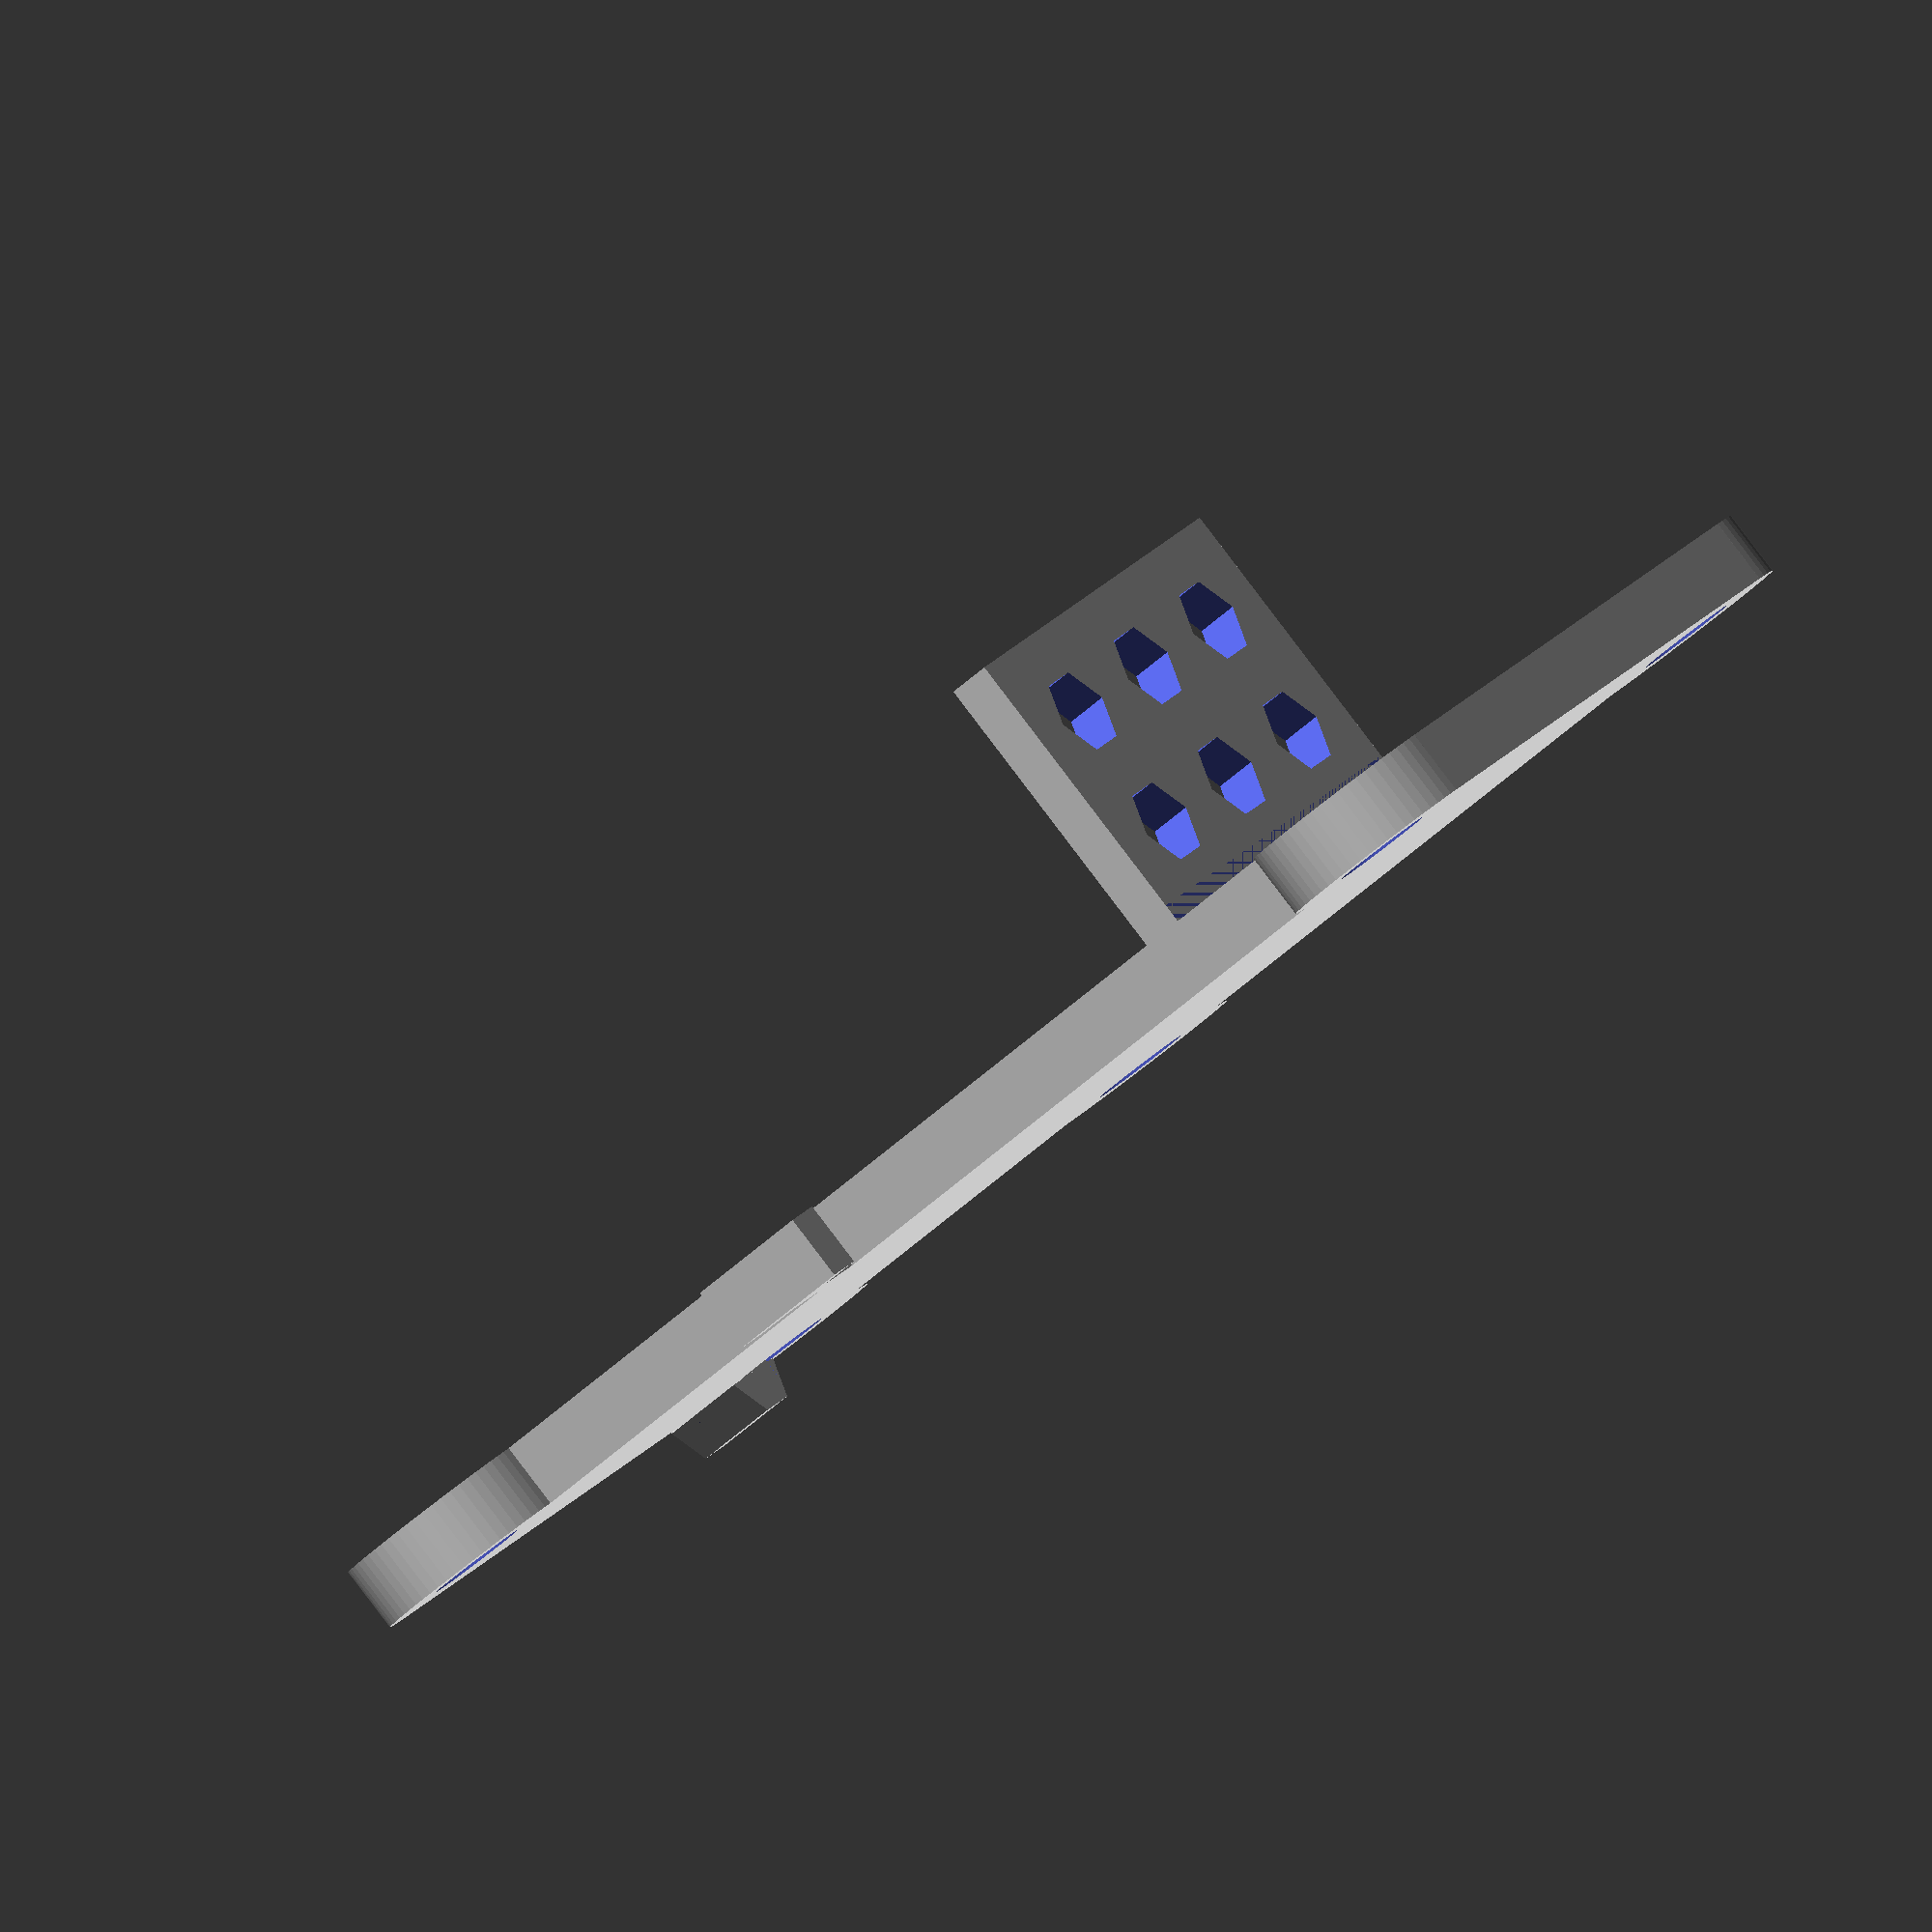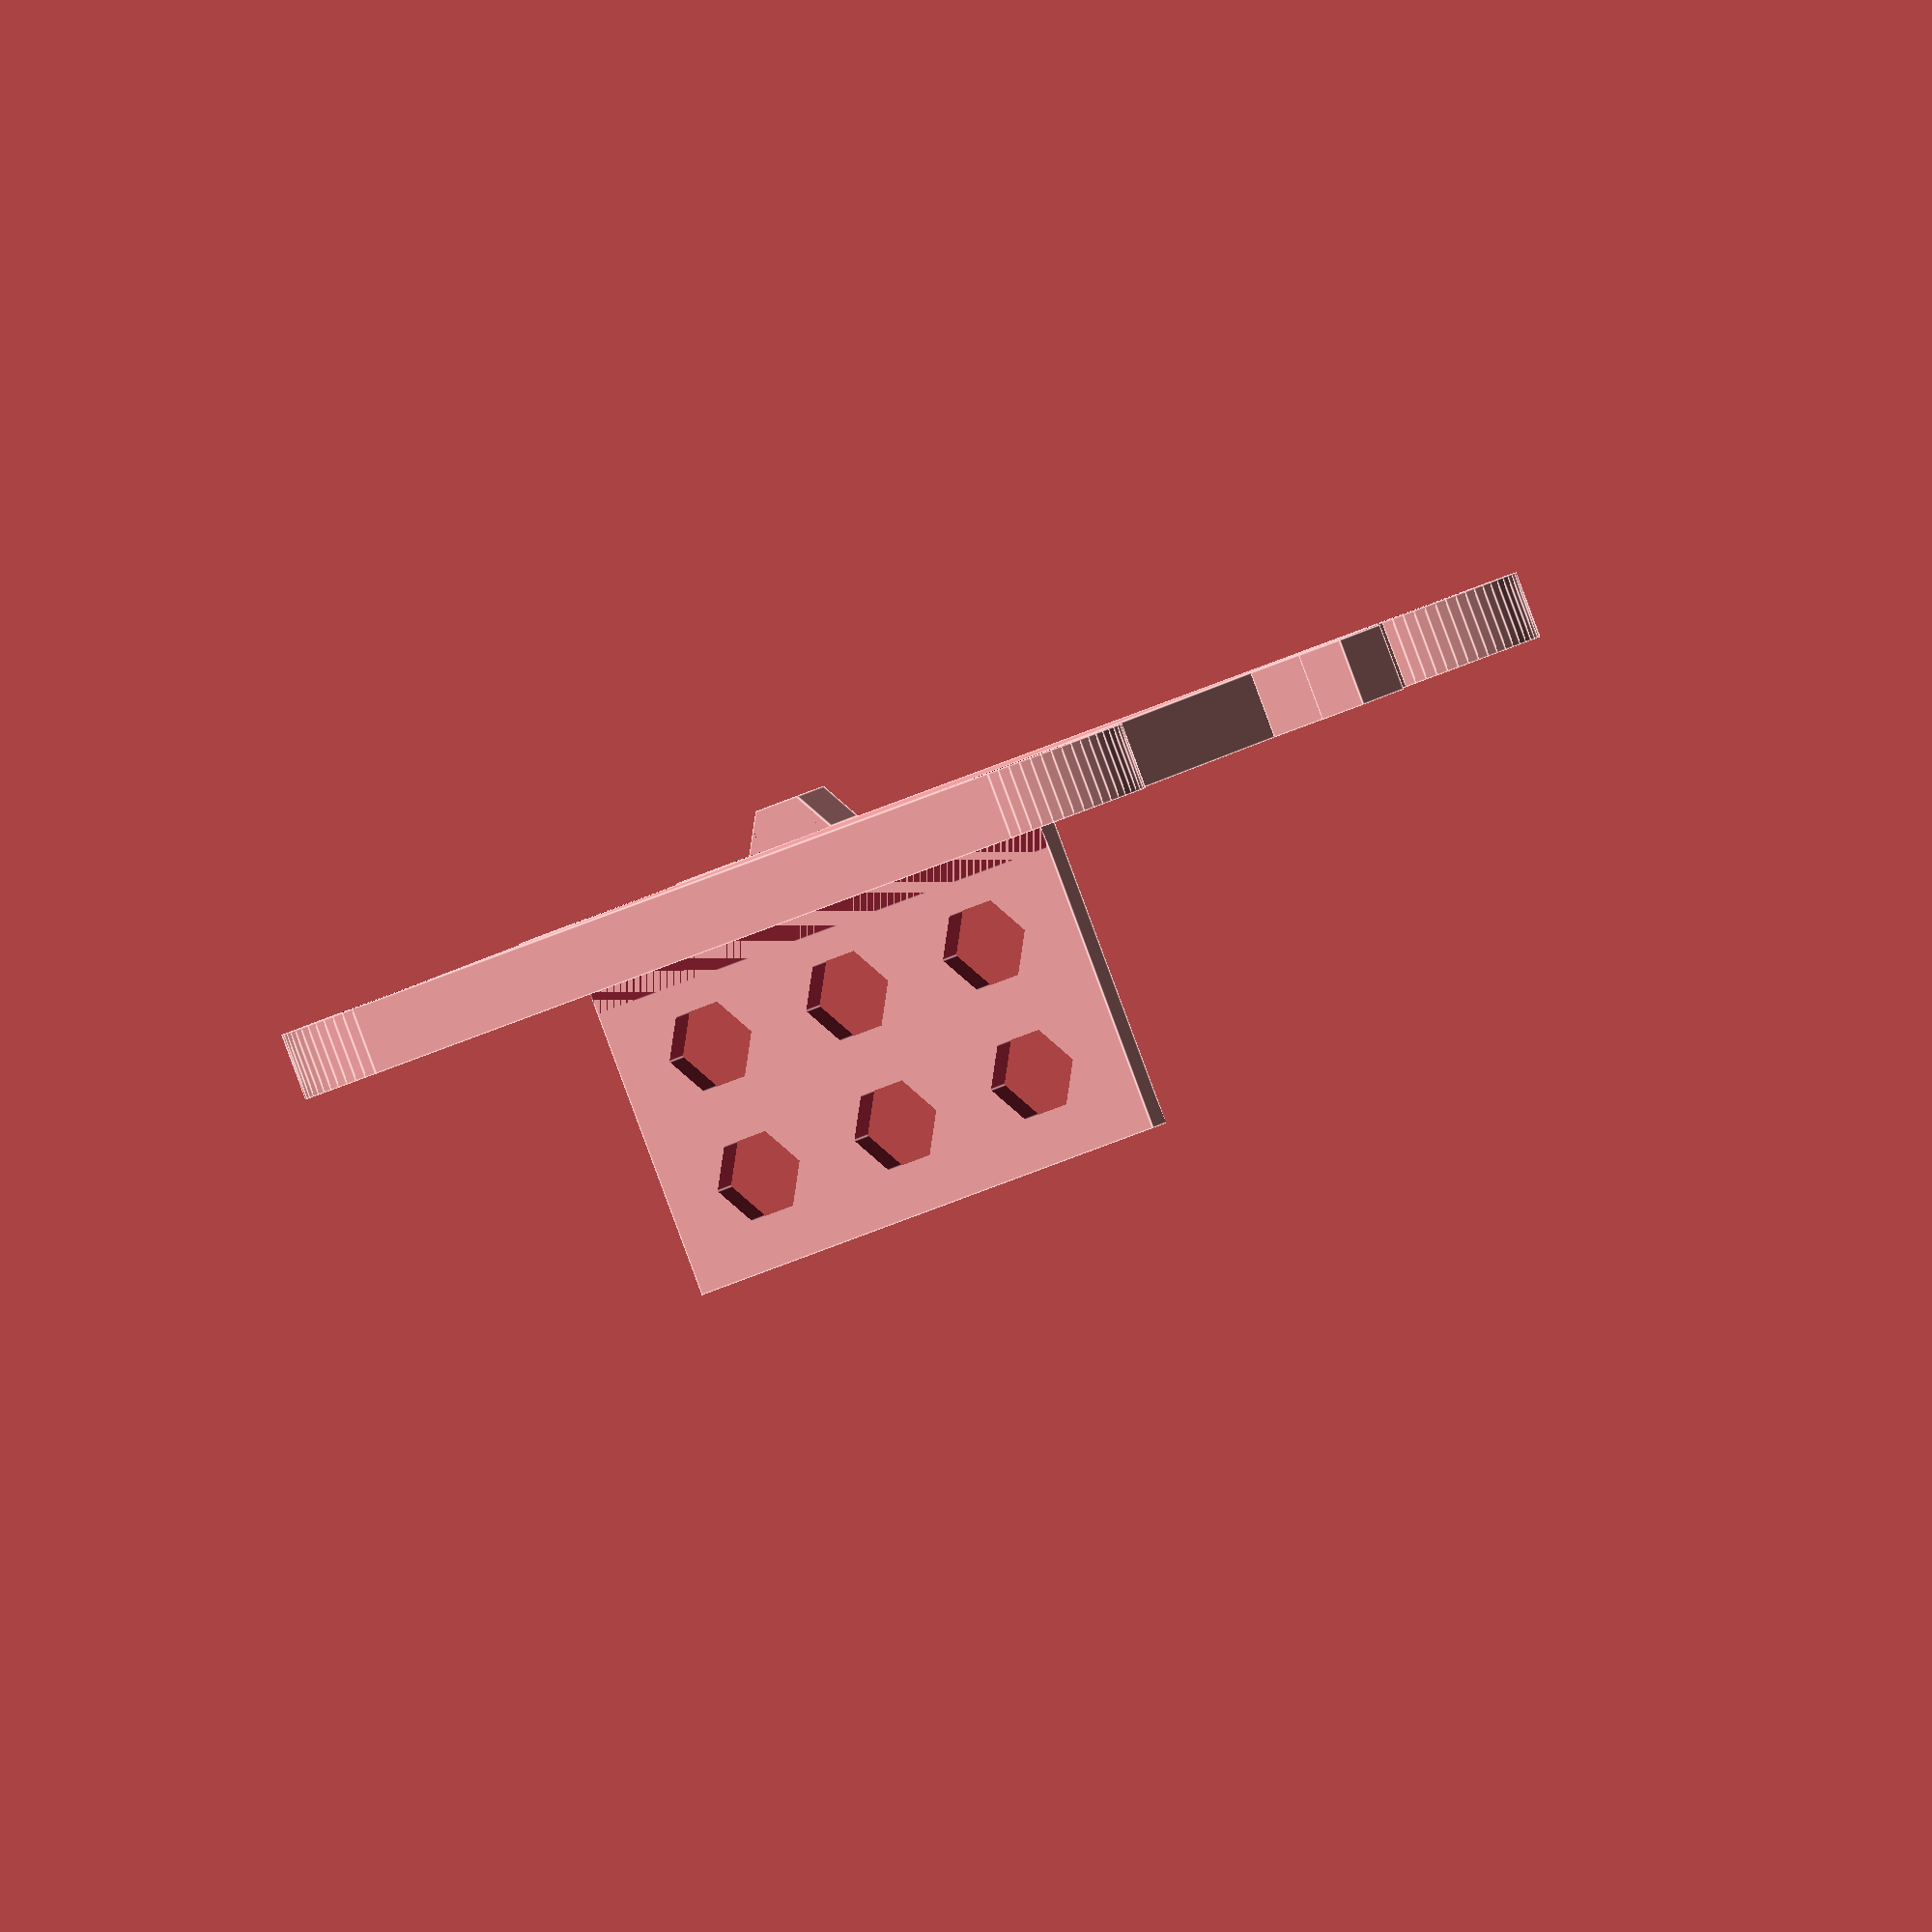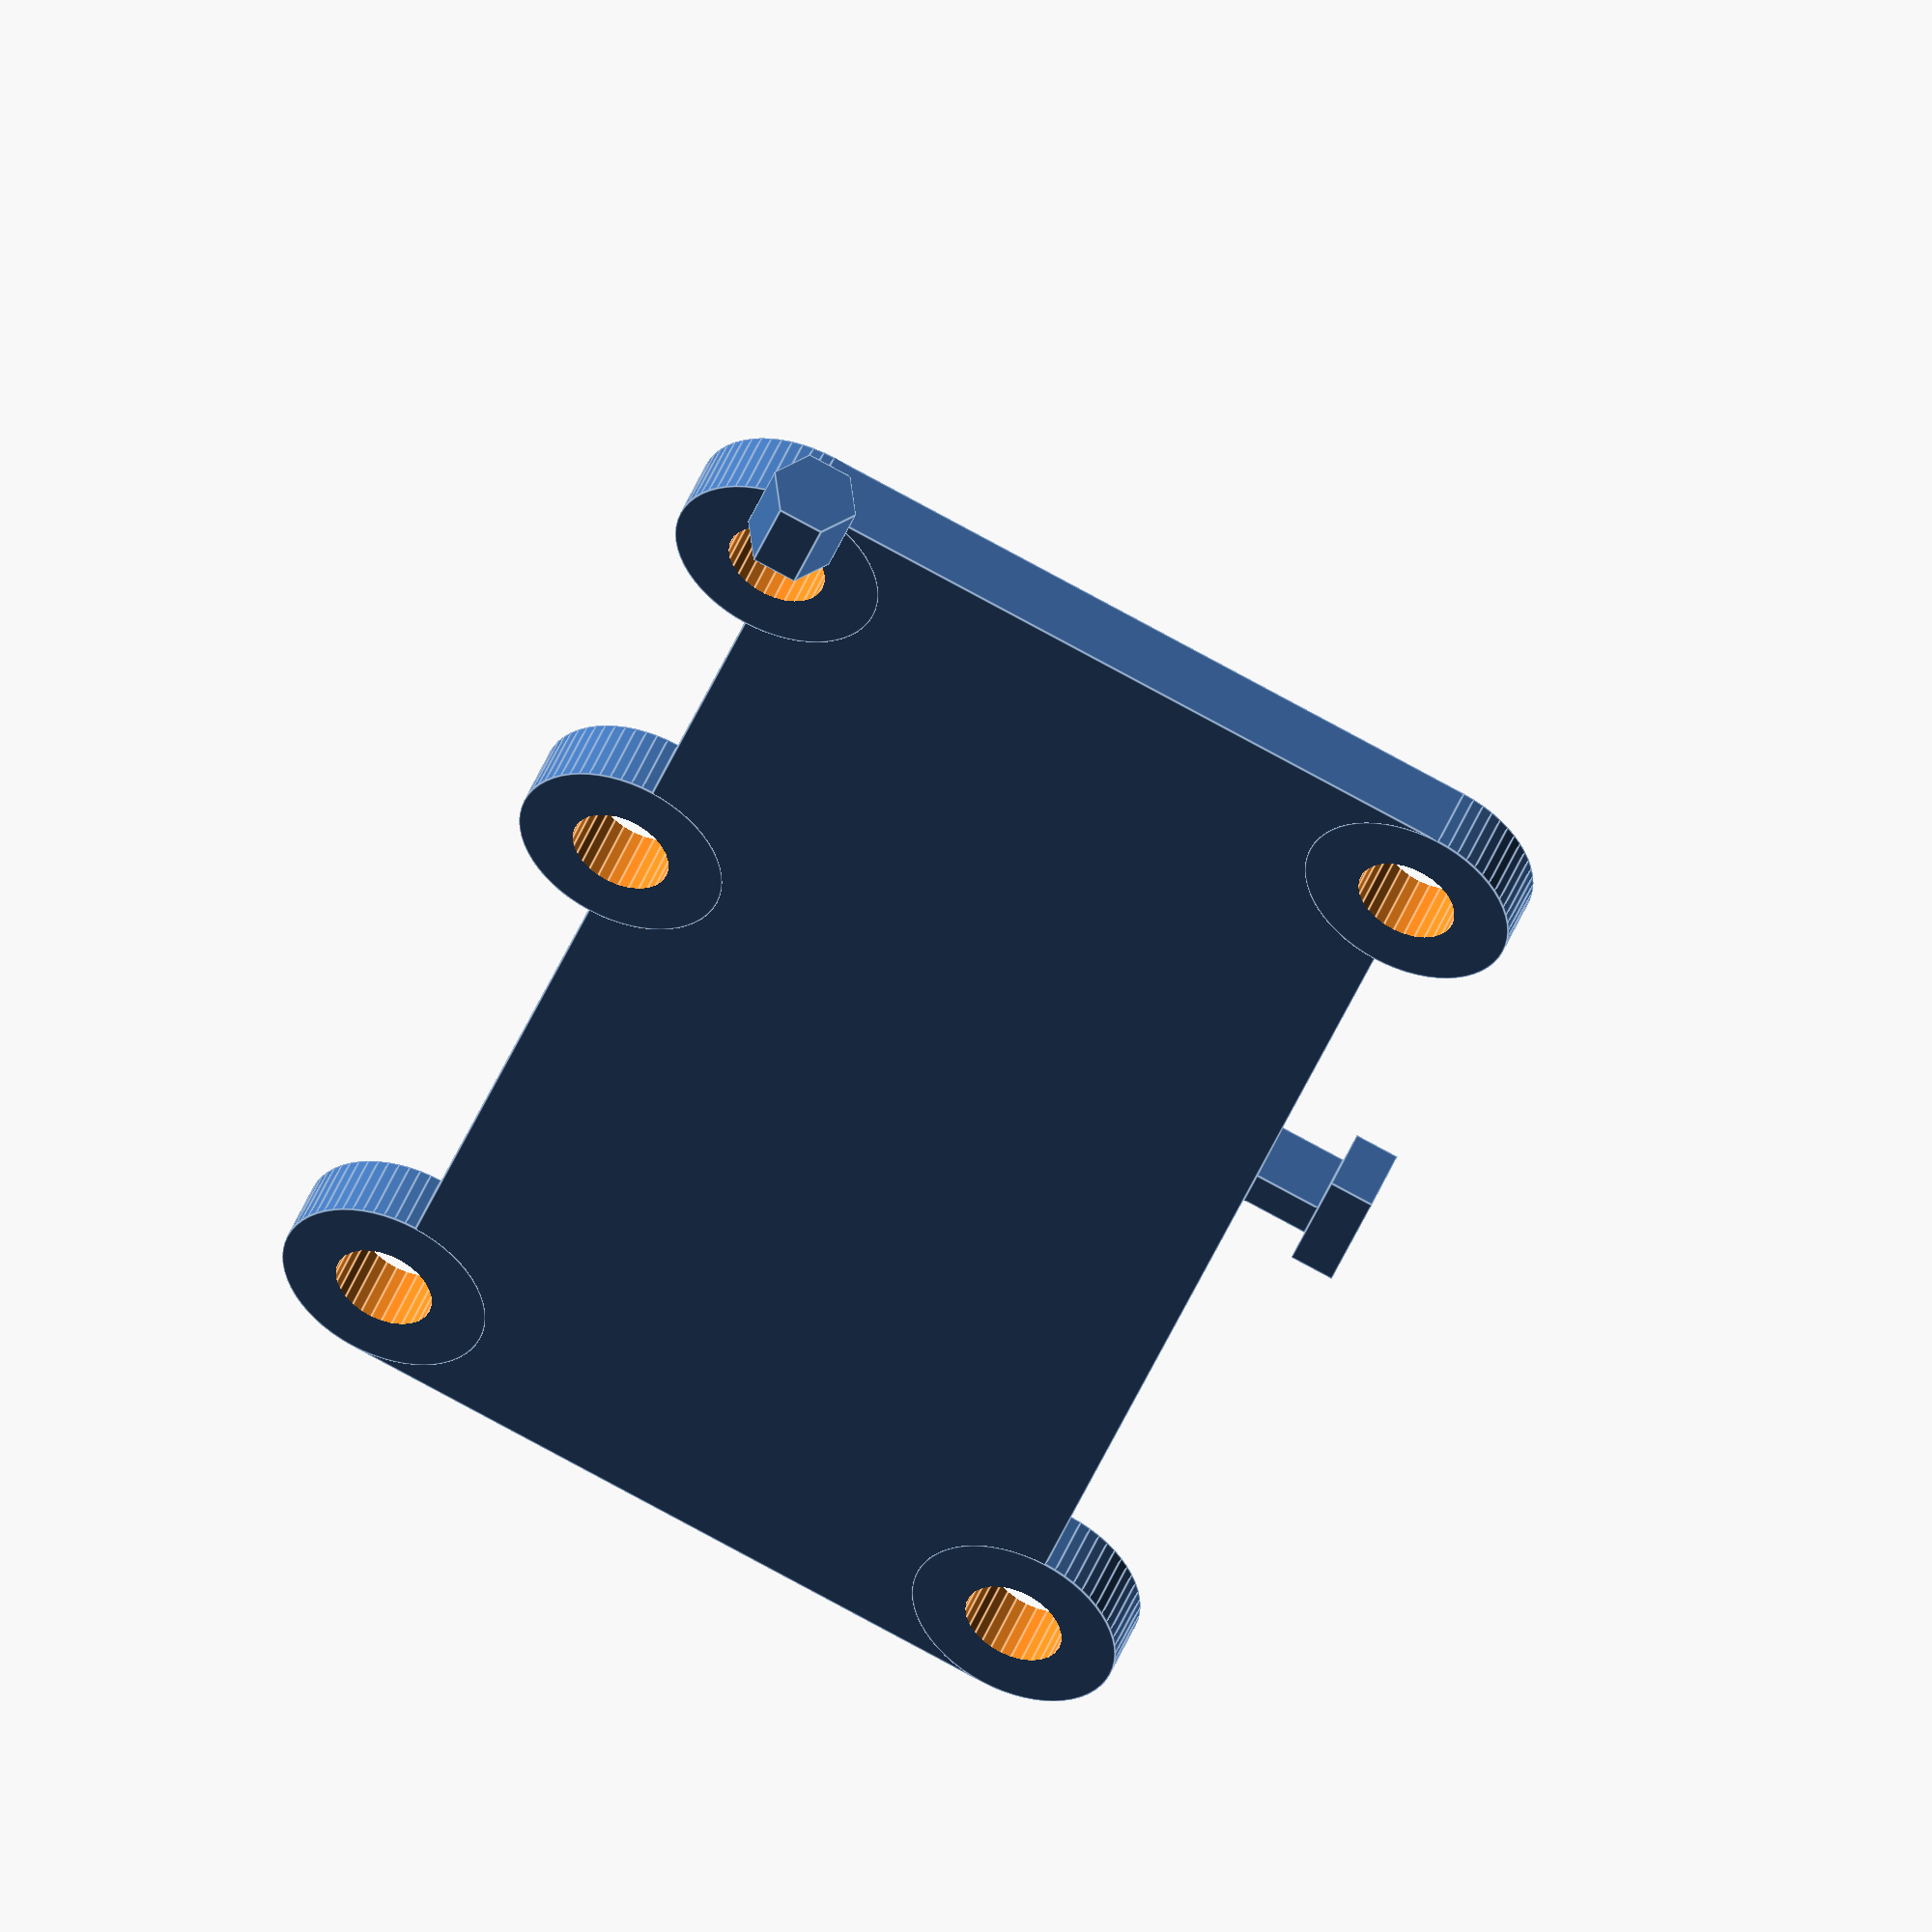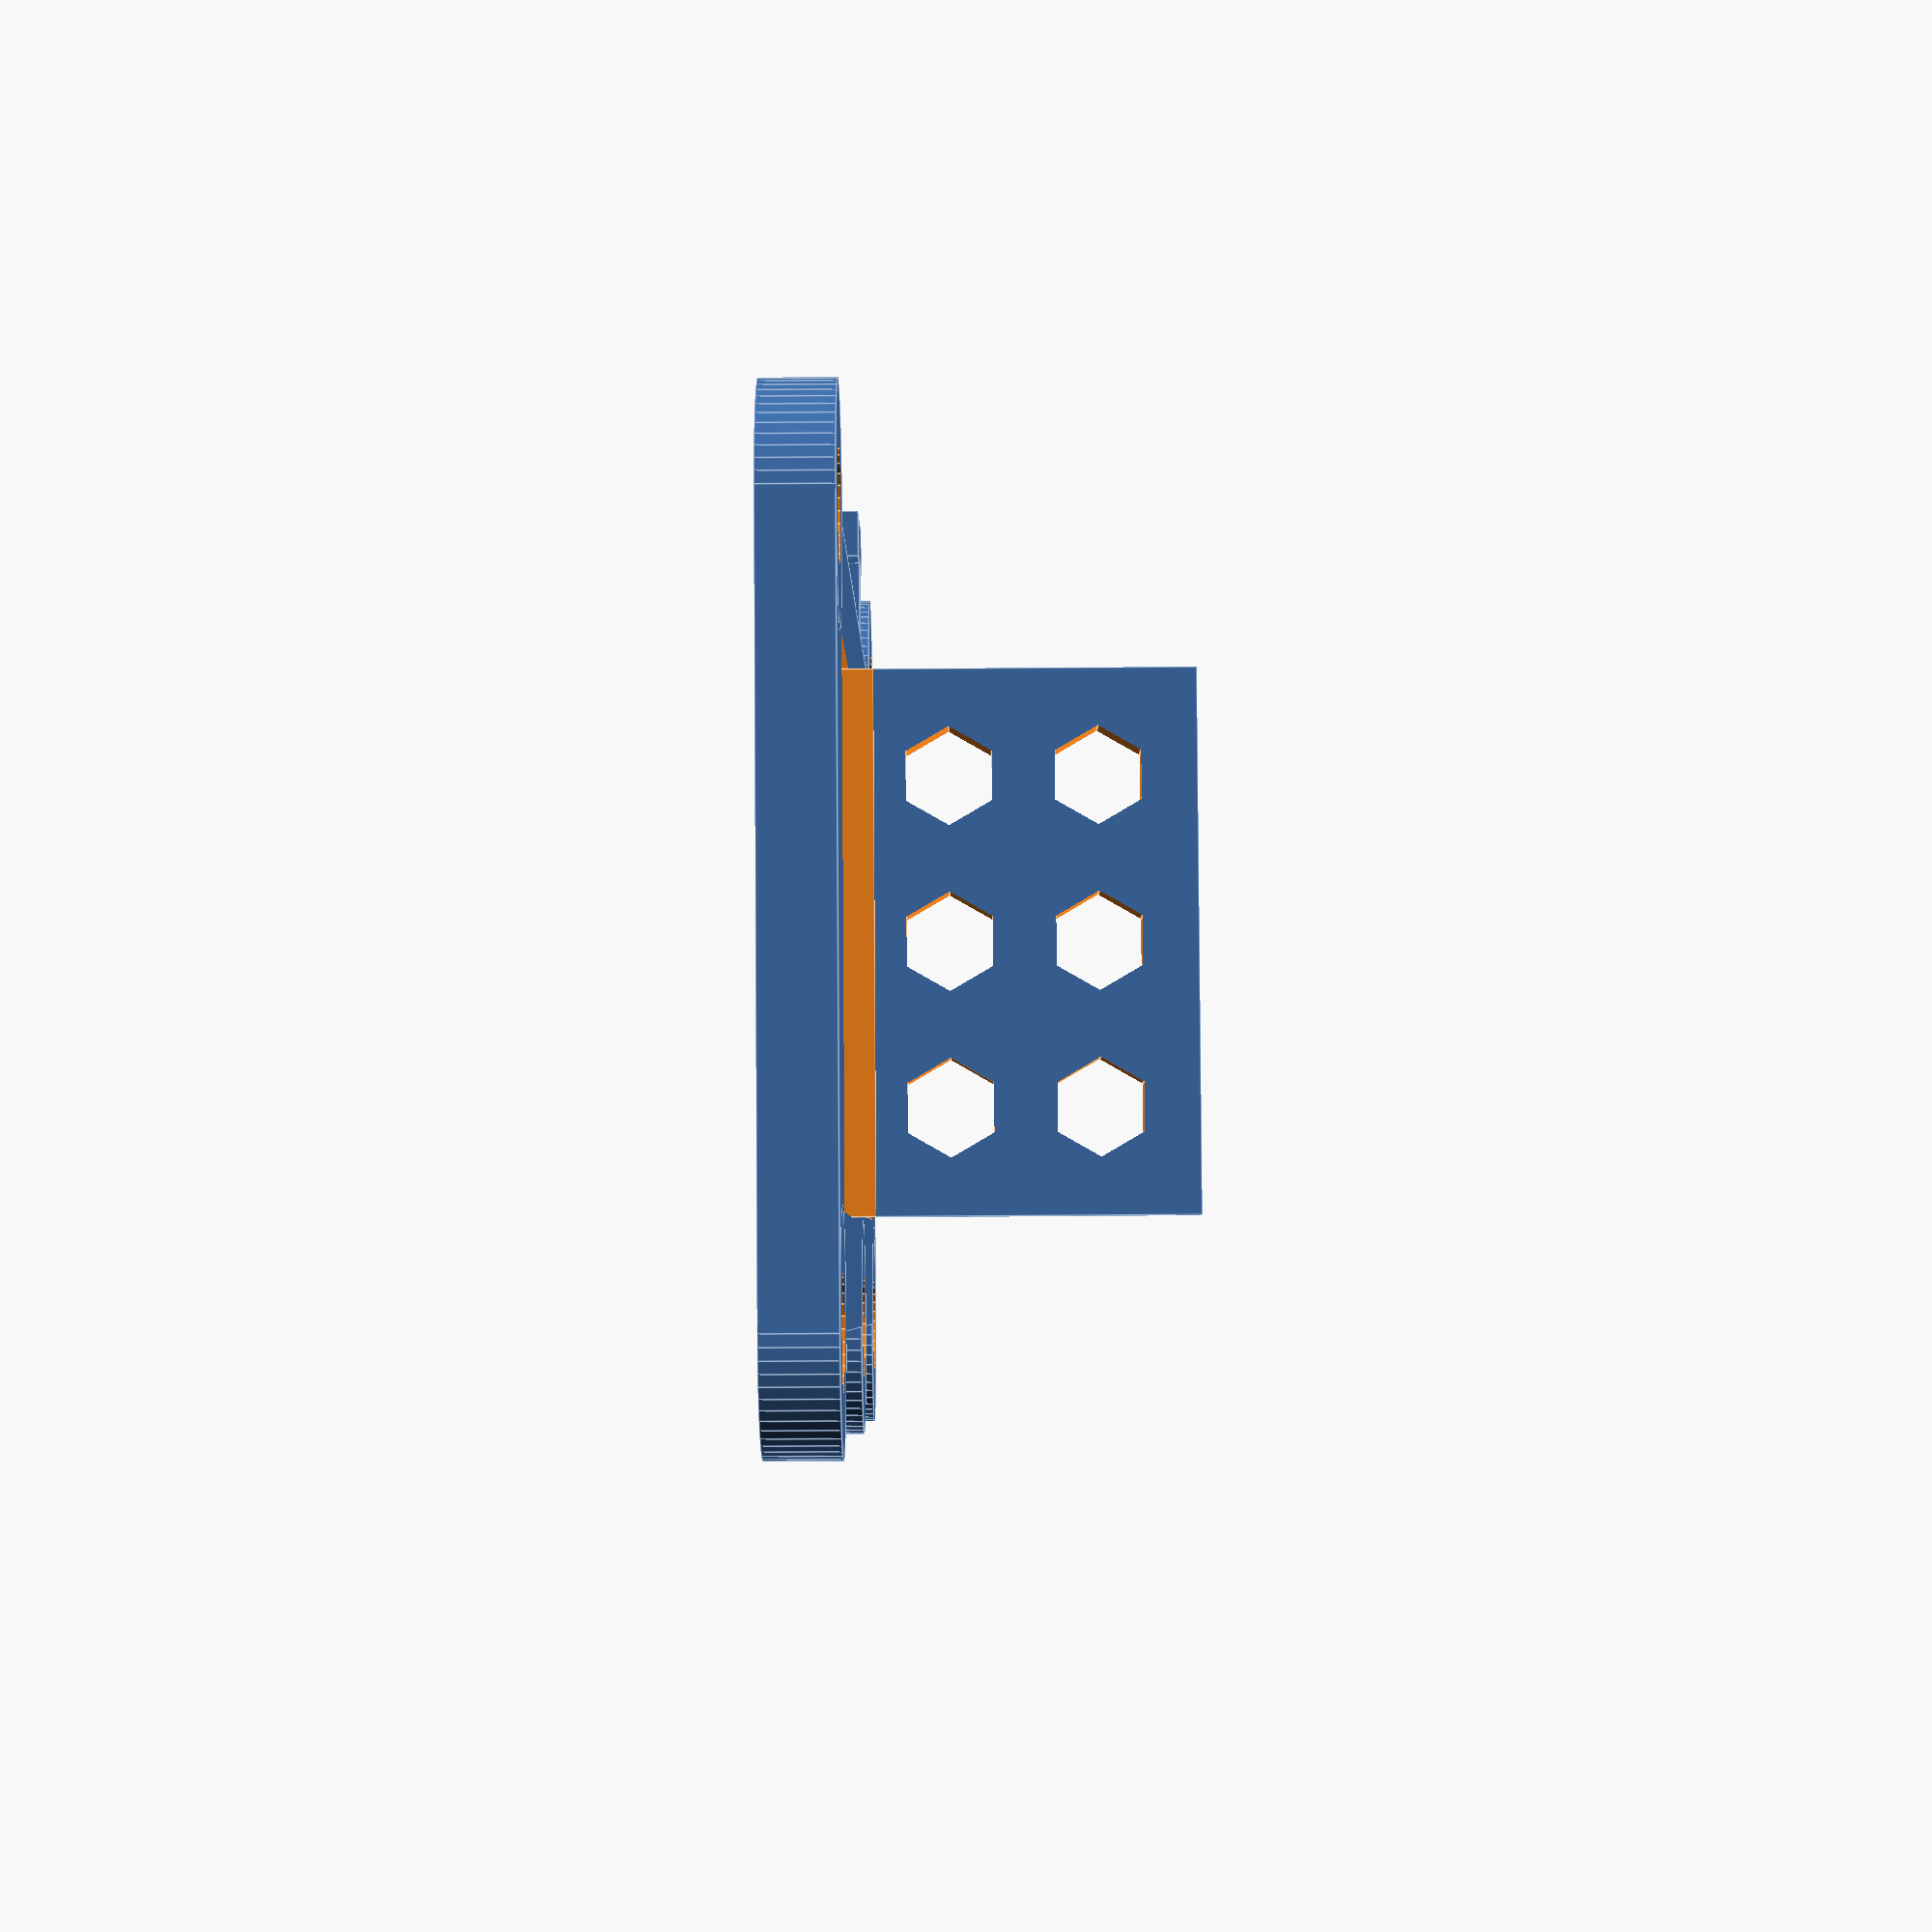
<openscad>
$fa = 0.5; // default minimum facet angle is now 0.5
$fs = 0.5; // default minimum facet size is now 0.5 

wall_thickness = 2.5;
wall_height = 5;

plate_width = 31;
plate_height = 68;

plate_thickness = 3;

hole_cutout_width = 5;
hole_cutout_camera = 4;

recession = 1.5;

camera_length = 22;
camera_width = 10.5;
camera_height = 14.0;
camera_wall = 2;

rubber_hole_inside = 4.5;
rubber_hole_thickness = 2.5;

chip_width = 21;
chip_height = 36;

chip_offset = 9;
camera_cutout_offset = 50;

rubber_offset = 28; // center of hole

t_width=6;
t_height=5;
t_cross=2;

module t() {
    translate([0,t_height-t_cross,0]) cube([t_width,t_cross,plate_thickness]);
    translate([(t_width-t_cross)/2,0,0]) cube([t_cross,t_height-t_cross,plate_thickness]);
}

module rubber_hole(solid=false) {
    
    height = solid ? plate_thickness+2 : plate_thickness;
    z = solid ? -1 : 0;
    difference() {
        translate([0,0,z]) cylinder(h=height, r=(rubber_hole_inside/2)+rubber_hole_thickness);
        if (!solid) {
        translate([0,0,-1]) 
            cylinder(h=plate_thickness+2, r=rubber_hole_inside/2);
        }
    }
}

module cc() {
    translate([0,1,0]) rotate([90,0,0]) 
        cylinder(h=camera_wall+2, r=hole_cutout_camera/2, center=true, $fn=6);
}
cc();

difference() {
    space_y = (camera_height - 2 * hole_cutout_camera)/3;
    space_x = (camera_length - 2 * hole_cutout_camera)/3;
    
    union() {
        cube([plate_width, plate_height, plate_thickness]);
        difference() {
            translate([(plate_width-camera_length)/2, camera_cutout_offset-camera_wall, plate_thickness]) 
                cube([camera_length, camera_wall, camera_height]);
            translate([(plate_width)/2, camera_cutout_offset-camera_wall, space_y+hole_cutout_camera/2+plate_thickness])
                cc();
            translate([(plate_width)/2, camera_cutout_offset-camera_wall, 2*space_y+1.5*hole_cutout_camera+plate_thickness])
                cc();
            
            translate([(plate_width)/2-(space_x+hole_cutout_camera/2), camera_cutout_offset-camera_wall, space_y+hole_cutout_camera/2+plate_thickness])
                cc();
            translate([(plate_width)/2-(space_x+hole_cutout_camera/2), camera_cutout_offset-camera_wall, 2*space_y+1.5*hole_cutout_camera+plate_thickness])
                cc();

            translate([(plate_width)/2+(space_x+hole_cutout_camera/2), camera_cutout_offset-camera_wall, space_y+hole_cutout_camera/2+plate_thickness])
                cc();
            translate([(plate_width)/2+(space_x+hole_cutout_camera/2), camera_cutout_offset-camera_wall, 2*space_y+1.5*hole_cutout_camera+plate_thickness])
                cc();

        }
    }
    
    translate([(plate_width-camera_length)/2, camera_cutout_offset, plate_thickness-recession]) 
        cube([camera_length, camera_width, recession+1]);
    translate([(plate_width-chip_width)/2, chip_offset, plate_thickness-recession]) 
        cube([chip_width,chip_height,recession+1]);
    translate([0,rubber_hole_inside/2+rubber_hole_thickness,0]) 
        rubber_hole(true);
    translate([plate_width,rubber_hole_inside/2+rubber_hole_thickness])         
        rubber_hole(true);
    translate([0, rubber_offset, 0])         
        rubber_hole(true);
    translate([0,plate_height-(rubber_hole_inside/2+rubber_hole_thickness),0]) 
        rubber_hole(true);
    translate([plate_width,plate_height-(rubber_hole_inside/2+rubber_hole_thickness),0])         
        rubber_hole(true);


}
translate([0,rubber_hole_inside/2+rubber_hole_thickness,0]) rubber_hole();
translate([plate_width,rubber_hole_inside/2+rubber_hole_thickness]) rubber_hole();
translate([0, rubber_offset, 0]) rubber_hole(false);
translate([0,plate_height-(rubber_hole_inside/2+rubber_hole_thickness),0]) 
    rubber_hole(false);
translate([plate_width,plate_height-(rubber_hole_inside/2+rubber_hole_thickness),0]) 
    rubber_hole(false);
translate([plate_width, rubber_offset+t_width/2, 0]) rotate([0,0,-90]) t();


</openscad>
<views>
elev=271.9 azim=302.3 roll=142.7 proj=o view=solid
elev=89.8 azim=161.8 roll=200.4 proj=o view=edges
elev=131.1 azim=341.7 roll=338.3 proj=o view=edges
elev=87.7 azim=186.2 roll=270.4 proj=p view=edges
</views>
